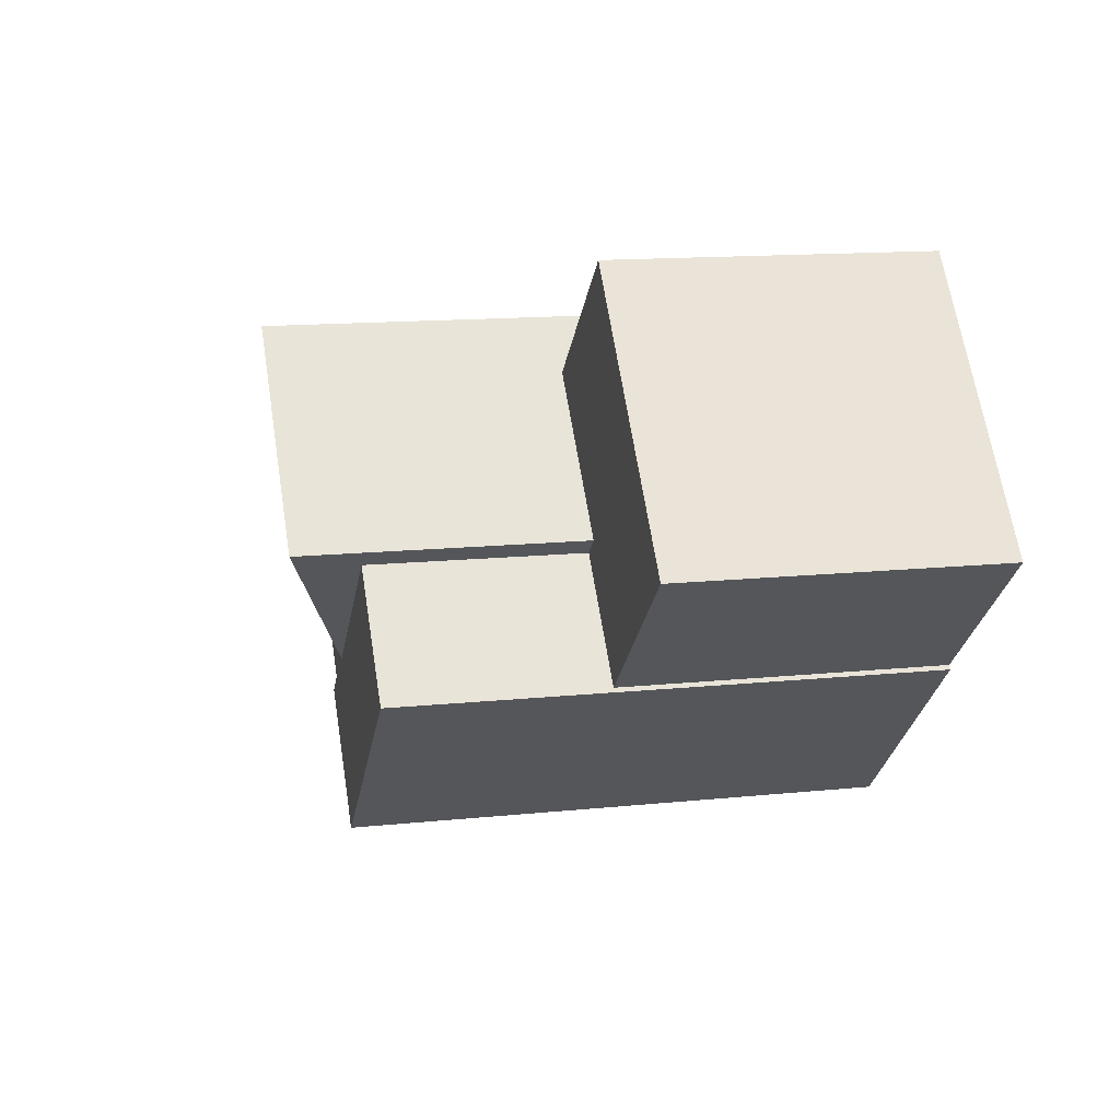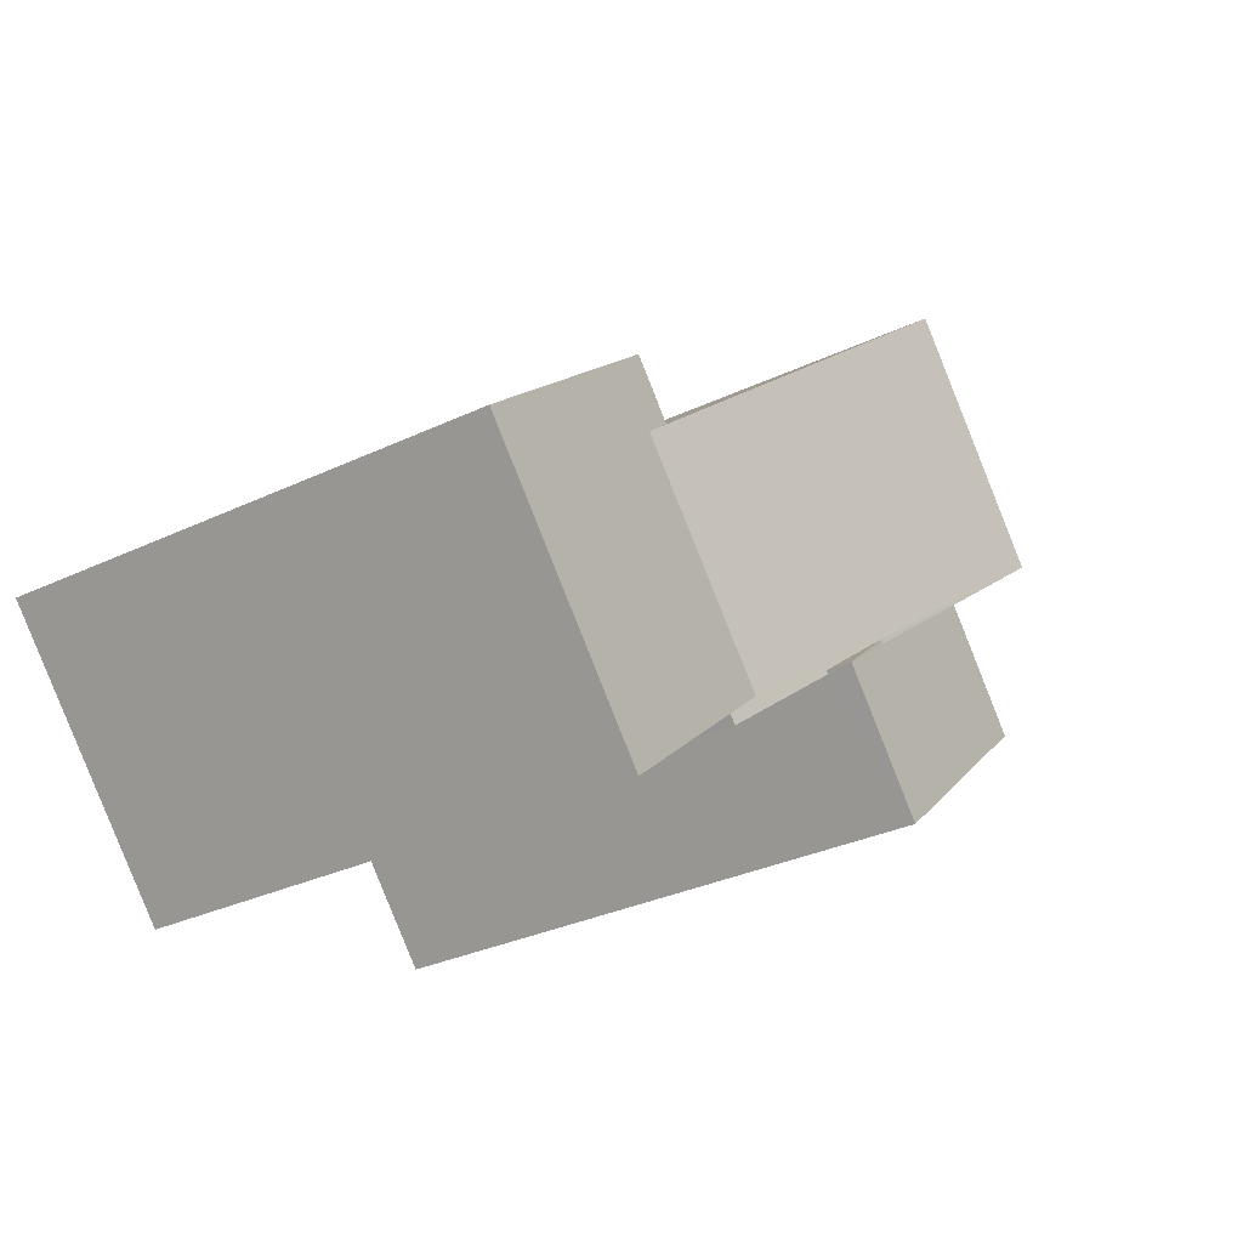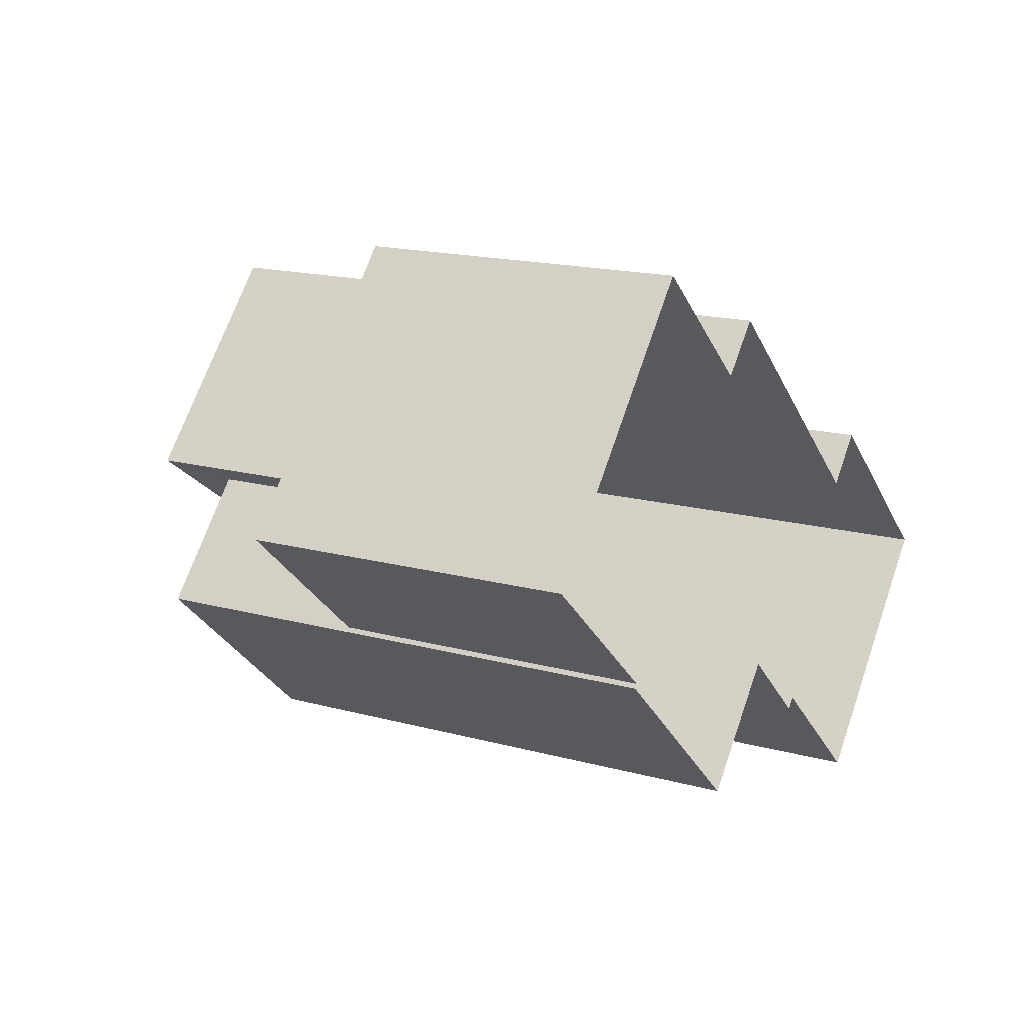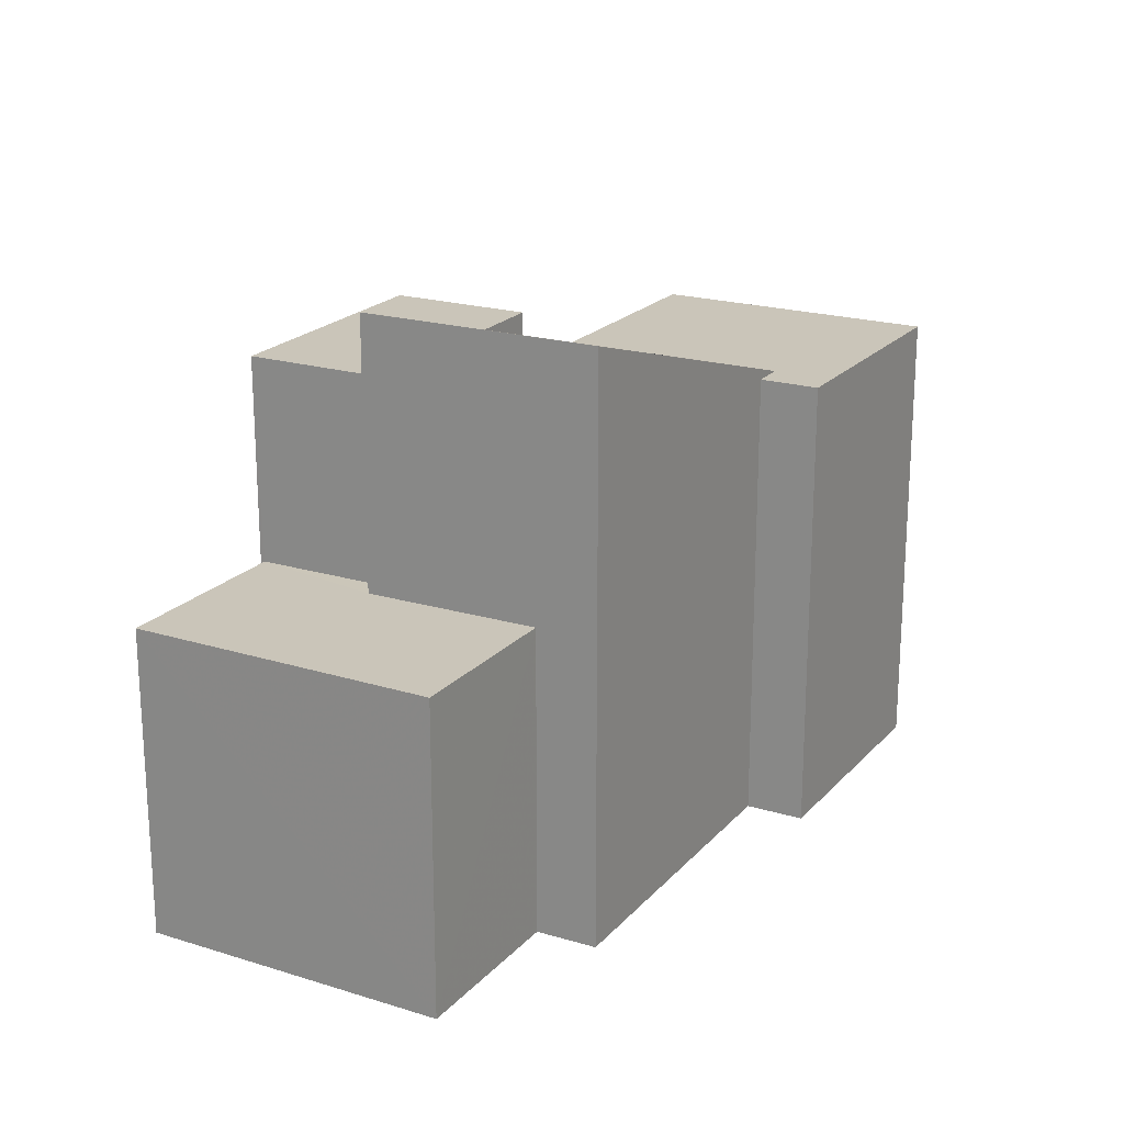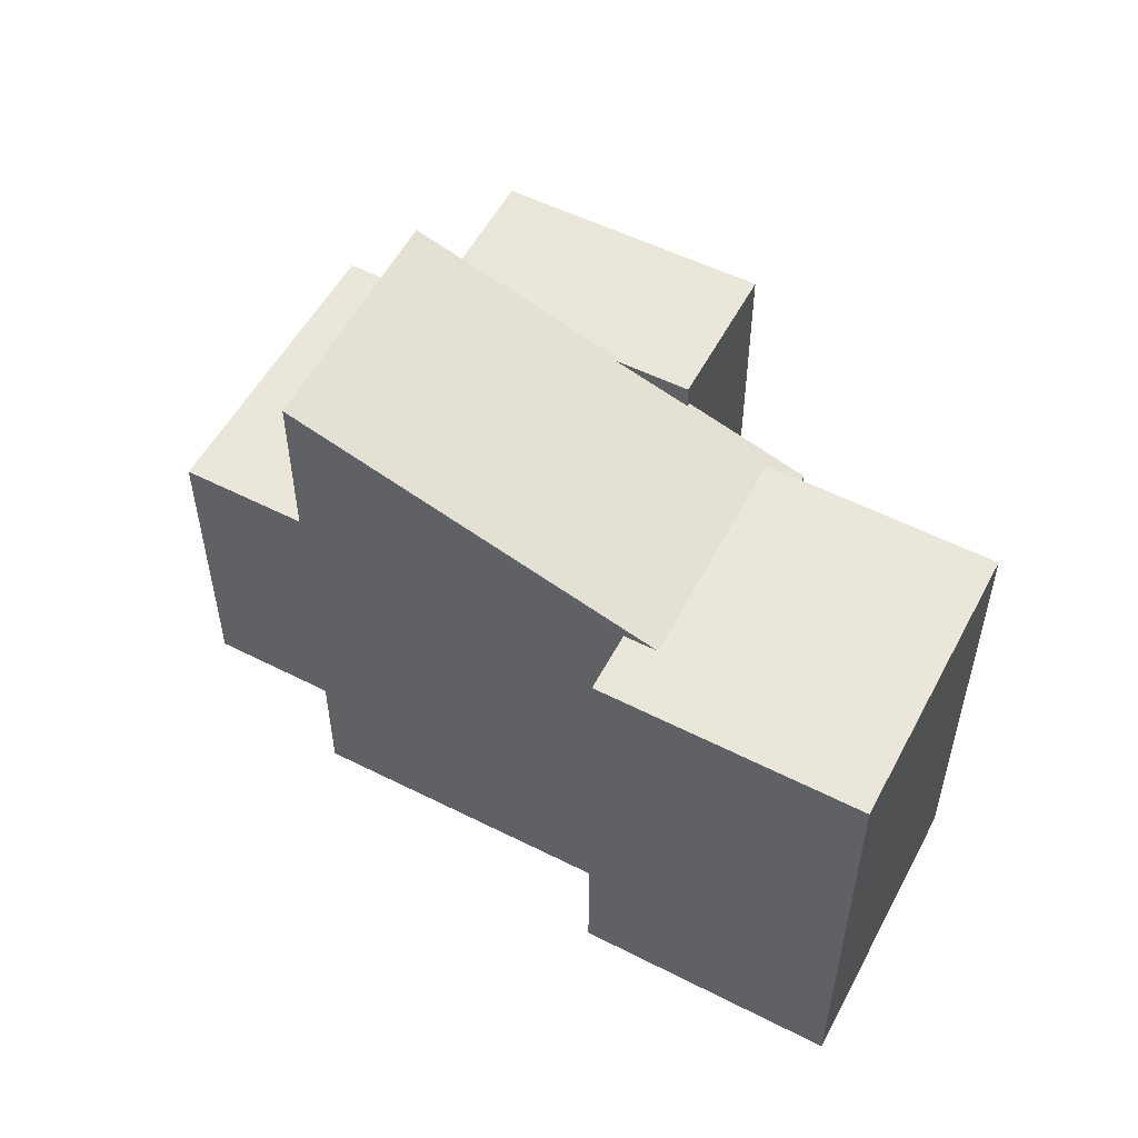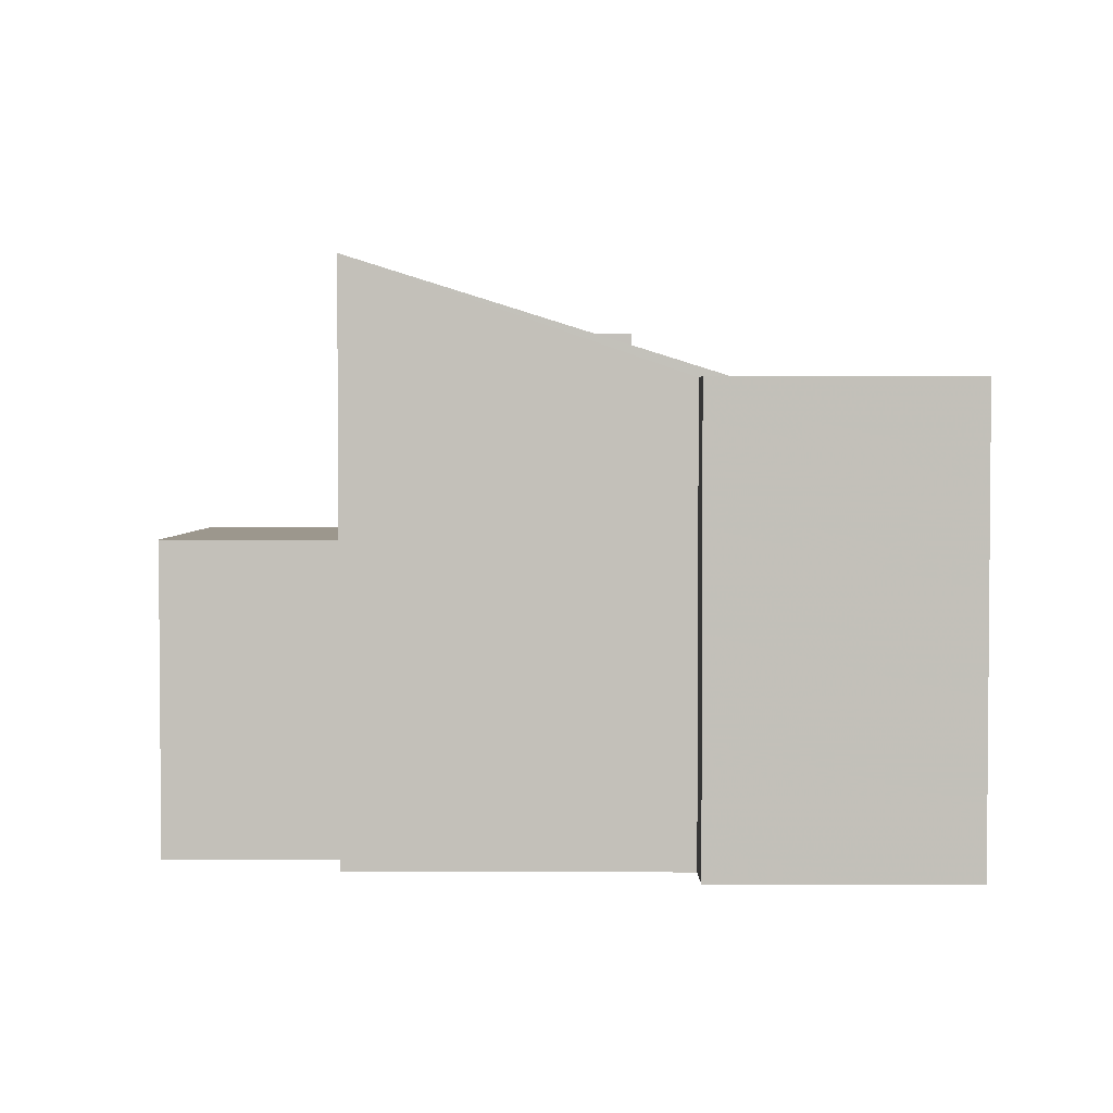
<metadata>
{"format":"obj","ext":"obj","renderer":"f3d","projection":"perspective","resolution":1024,"background":"white","views":[{"elev":13.6,"azim":76.7,"up":"+Y"},{"elev":-32.1,"azim":-56.5,"up":"+Y"},{"elev":16.6,"azim":119.2,"up":"+Y"},{"elev":20.7,"azim":160.8,"up":"+Z"},{"elev":54.9,"azim":-110.3,"up":"+Z"},{"elev":2.9,"azim":-138.0,"up":"+Z"}]}
</metadata>
<code>
v -5671 -3.725e+04 1.255
v -5667 -3.725e+04 1.255
v -5666 -3.725e+04 1.255
v -5672 -3.725e+04 1.255
v -5675 -3.725e+04 1.255
v -5664 -3.725e+04 1.255
v -5661 -3.725e+04 1.254
v -5669 -3.726e+04 1.254
v -5672 -3.726e+04 1.254
v -5663 -3.725e+04 1.254
v -5663 -3.725e+04 1.254
v -5666 -3.726e+04 1.254
v -5668 -3.726e+04 1.254
v -5669 -3.726e+04 1.254
v -5667 -3.725e+04 9.436
v -5668 -3.726e+04 9.436
v -5667 -3.725e+04 9.436
v -5665 -3.725e+04 9.436
v -5663 -3.725e+04 9.436
v -5666 -3.726e+04 9.436
v -5664 -3.725e+04 6.187
v -5664 -3.725e+04 6.186
v -5661 -3.725e+04 6.186
v -5663 -3.725e+04 6.186
v -5666 -3.725e+04 6.187
v -5665 -3.725e+04 6.186
v -5669 -3.726e+04 8.636
v -5669 -3.726e+04 8.471
v -5669 -3.726e+04 8.471
v -5668 -3.726e+04 9.063
v -5668 -3.726e+04 9.063
v -5671 -3.725e+04 8.637
v -5667 -3.725e+04 10.47
v -5664 -3.725e+04 10.47
v -5672 -3.726e+04 8.636
v -5675 -3.725e+04 8.637
v -5672 -3.725e+04 8.637
v -5671 -3.725e+04 8.637
f 1 2 3
f 4 1 5
f 6 7 3
f 8 9 5
f 10 11 12
f 7 10 3
f 13 14 8
f 13 10 12
f 3 13 1
f 8 5 1
f 3 10 13
f 13 8 1
f 15 16 17
f 18 17 19
f 19 17 20
f 17 16 20
f 21 22 23
f 23 22 24
f 21 25 22
f 24 22 26
f 27 28 29
f 30 27 29
f 31 32 27
f 15 33 32
f 34 33 15
f 17 34 15
f 15 32 31
f 27 30 31
f 35 32 36
f 36 32 37
f 35 27 32
f 37 32 38
f 11 20 12
f 11 19 20
f 16 30 20
f 20 30 12
f 16 31 30
f 12 30 13
f 26 18 24
f 10 24 11
f 11 24 19
f 24 18 19
f 15 31 16
f 24 7 23
f 24 10 7
f 25 21 6
f 3 25 6
f 6 23 7
f 6 21 23
f 13 30 29
f 14 13 29
f 8 14 29
f 28 8 29
f 1 38 2
f 38 33 2
f 32 33 38
f 34 25 33
f 33 25 2
f 34 22 25
f 2 25 3
f 18 22 34
f 34 17 18
f 26 22 18
f 8 28 9
f 9 28 35
f 28 27 35
f 35 5 9
f 35 36 5
f 36 4 5
f 36 37 4
f 38 4 37
f 38 1 4

</code>
